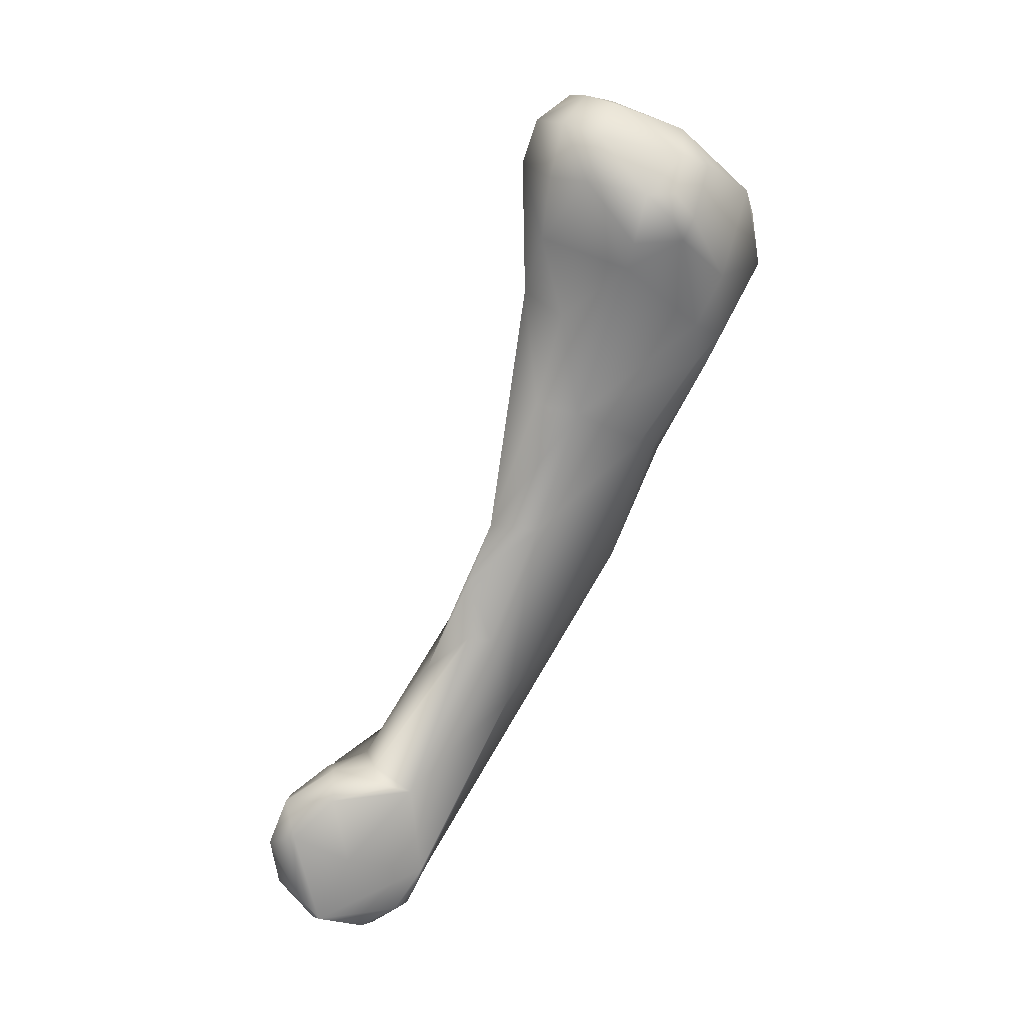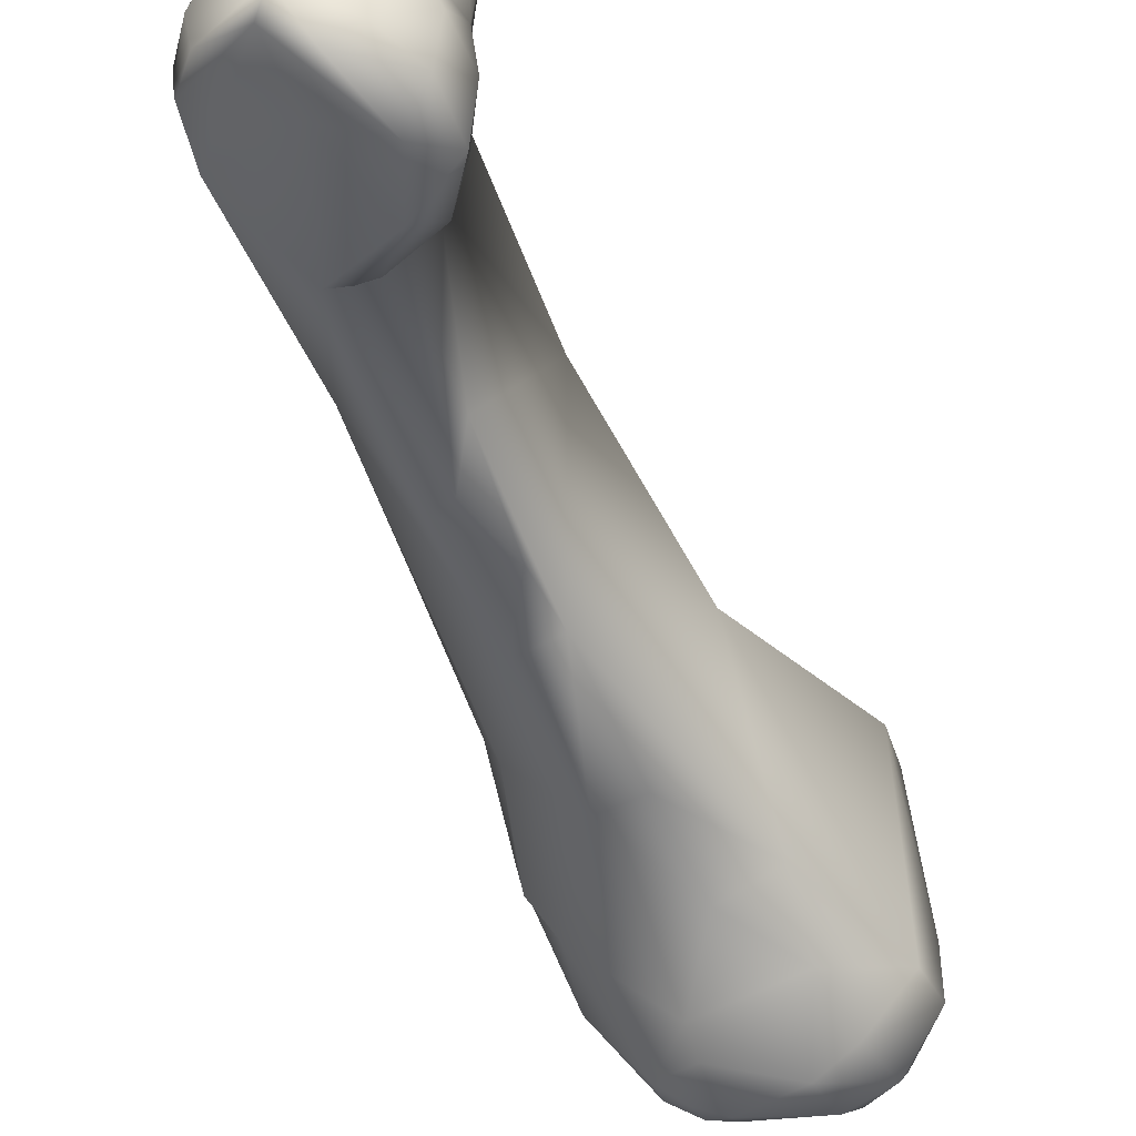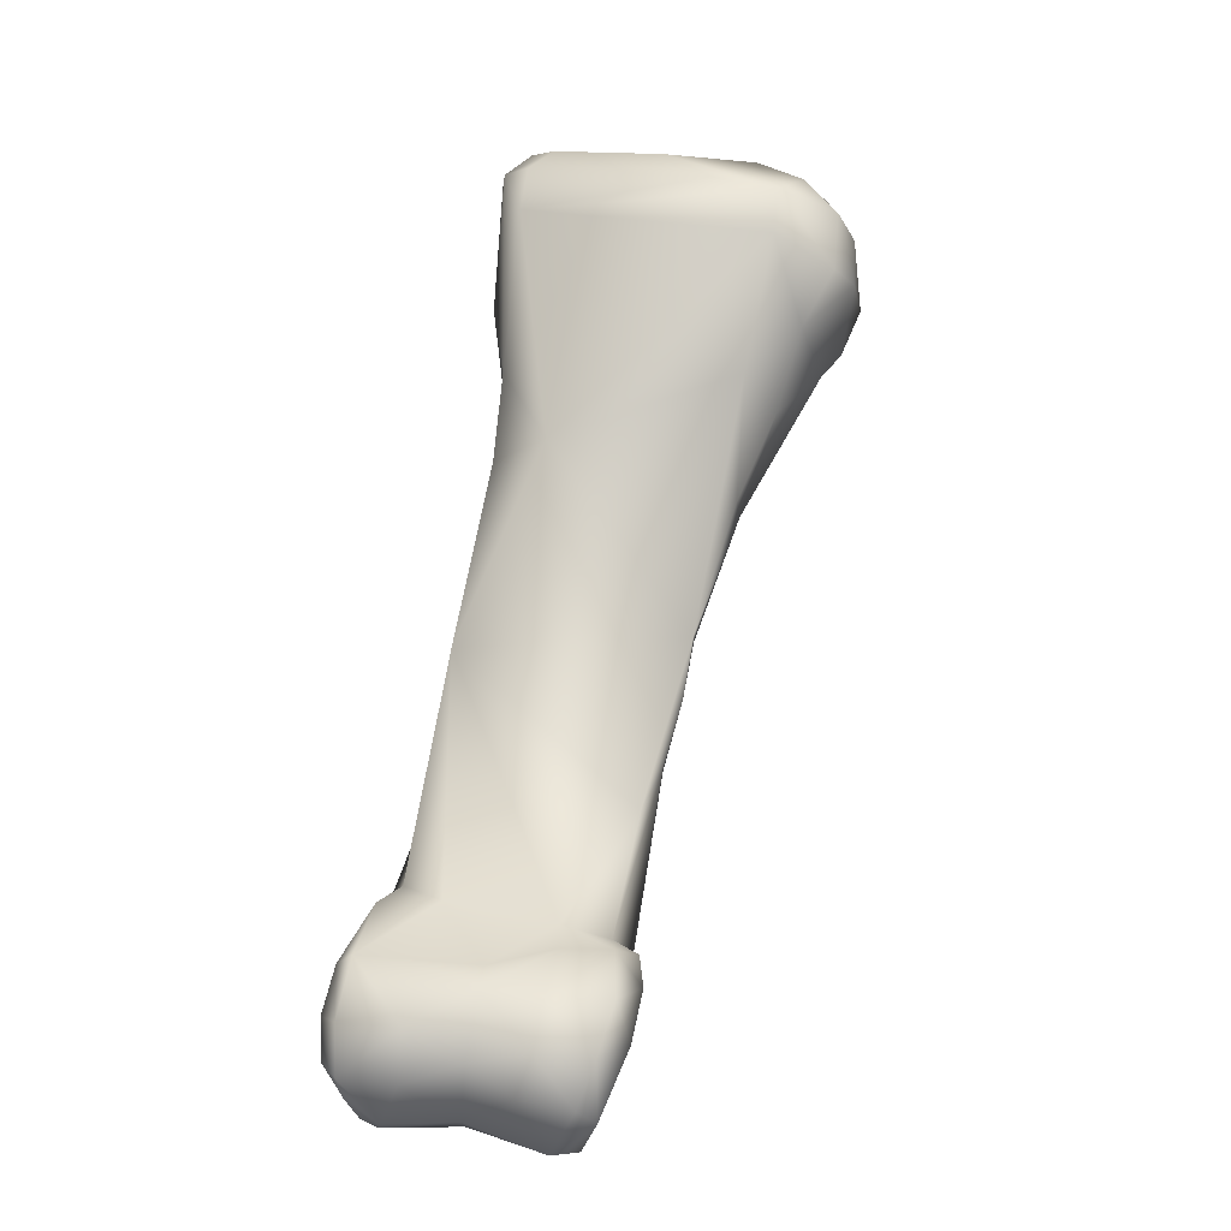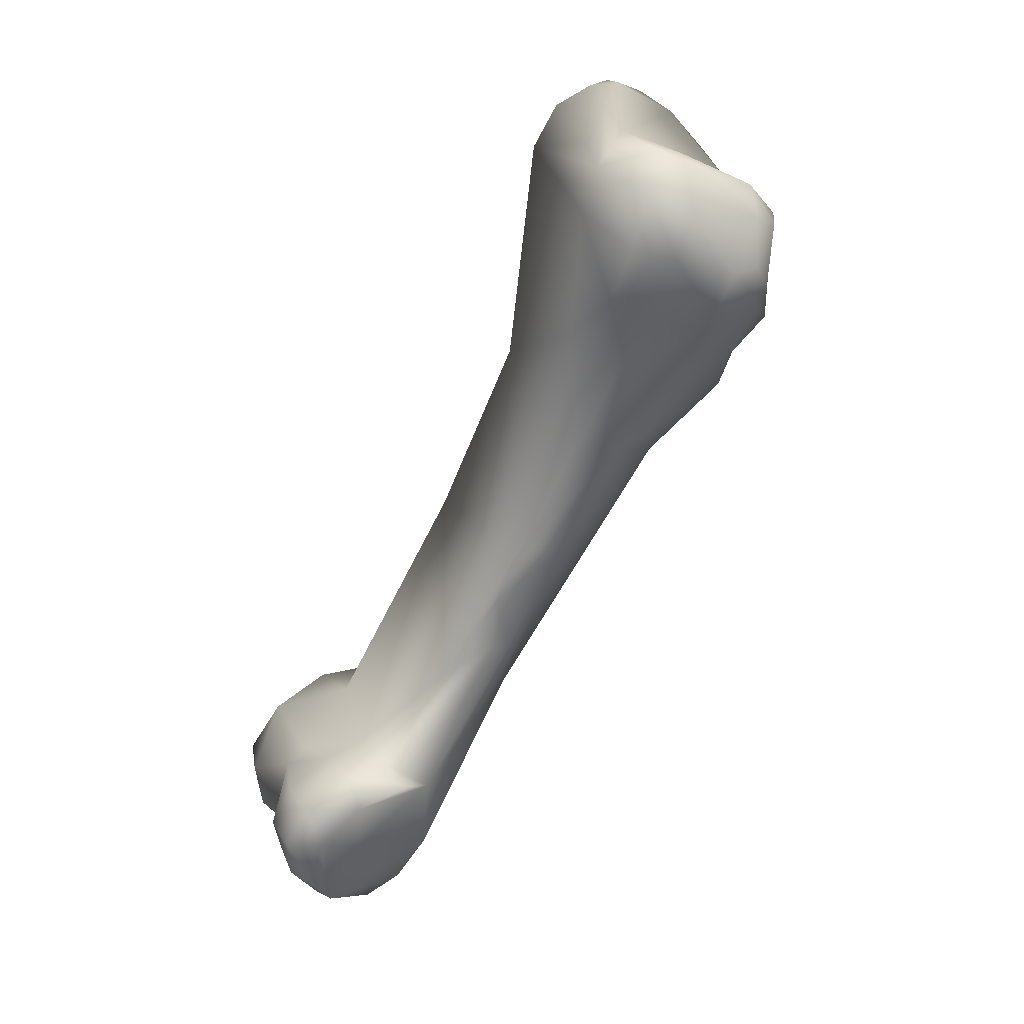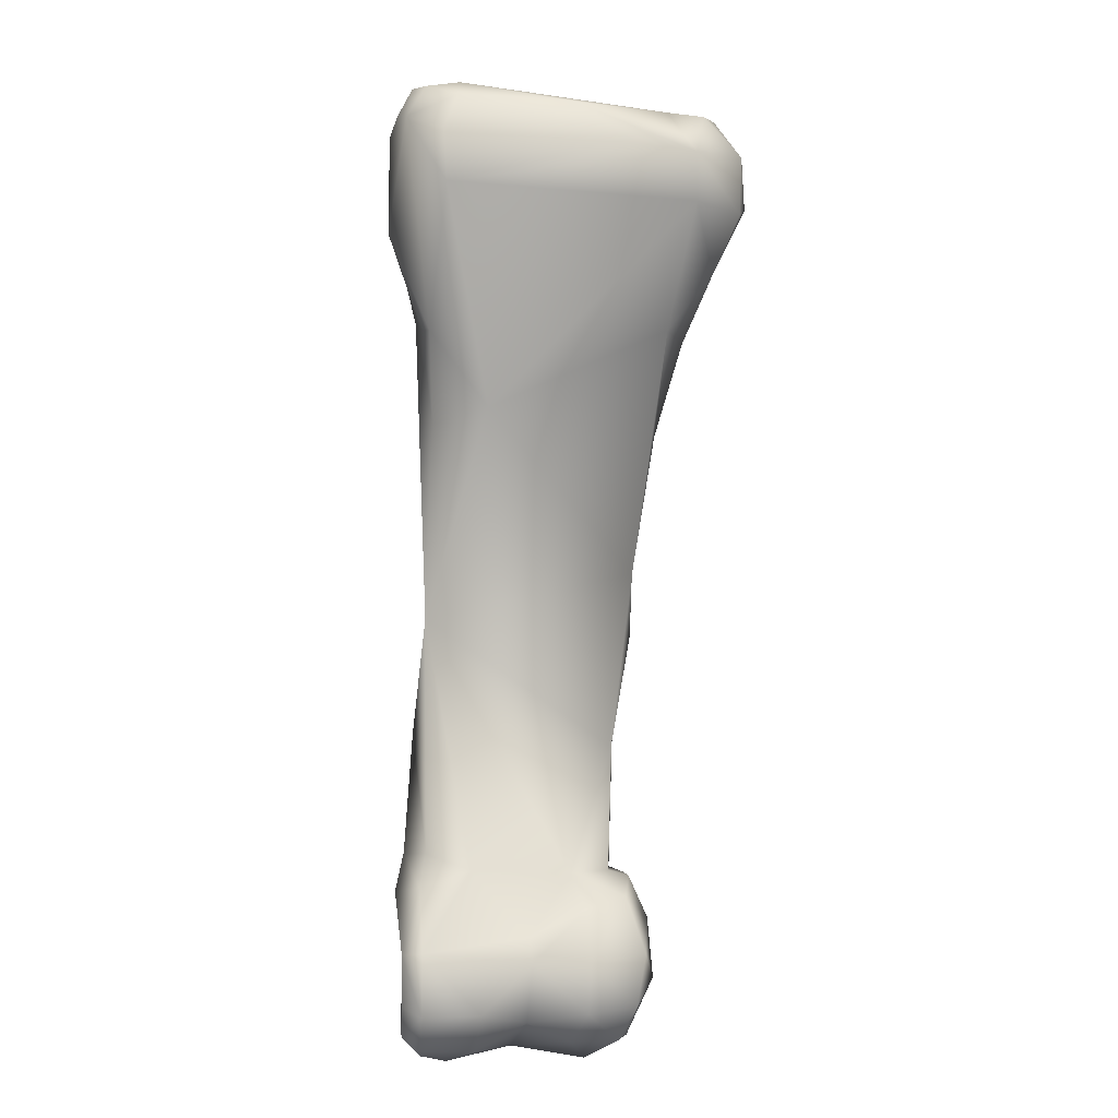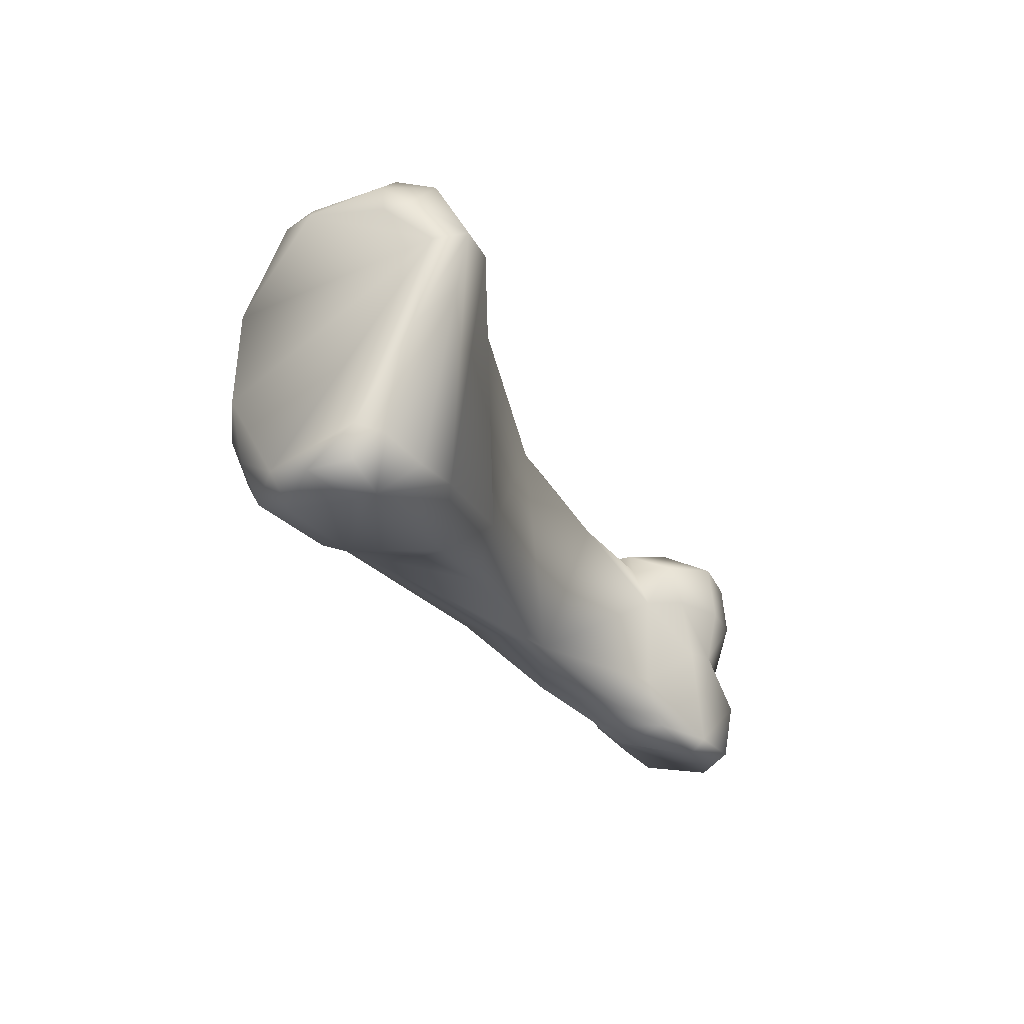
<metadata>
{"format":"obj","ext":"obj","renderer":"f3d","projection":"perspective","resolution":1024,"background":"white","views":[{"elev":-3.9,"azim":-176.8,"up":"+Y"},{"elev":-37.6,"azim":45.9,"up":"+Z"},{"elev":-1.1,"azim":92.6,"up":"+Y"},{"elev":18.2,"azim":159.8,"up":"+Y"},{"elev":26.7,"azim":72.5,"up":"+Y"},{"elev":72.5,"azim":-2.4,"up":"+Y"}]}
</metadata>
<code>
v 0.01578 -0.1162 0.04042
v 0.01796 -0.1151 0.03899
v 0.0171 -0.1188 0.0407
v 0.01257 -0.1166 0.04068
v 0.01622 -0.1135 0.03865
v 0.01288 -0.1131 0.03917
v 0.018 -0.1177 0.04009
v 0.01841 -0.1135 0.03947
v 0.01921 -0.1154 0.04008
v 0.01377 -0.1184 0.04103
v 0.01525 -0.1191 0.04103
v 0.01752 -0.1188 0.04171
v 0.01307 -0.1177 0.04166
v 0.008726 -0.1091 0.04051
v 0.01445 -0.1126 0.03884
v 0.01376 -0.1128 0.03886
v 0.01633 -0.1122 0.03961
v 0.01455 -0.1121 0.03977
v 0.009335 -0.1065 0.03817
v 0.01029 -0.1064 0.03816
v 0.0189 -0.1172 0.04077
v 0.01859 -0.1134 0.04178
v 0.01933 -0.1152 0.04213
v 0.01358 -0.1183 0.04168
v 0.0149 -0.1191 0.0425
v 0.01889 -0.1167 0.04274
v 0.01706 -0.1179 0.04467
v 0.01493 -0.1184 0.04482
v 0.01307 -0.1174 0.04235
v 0.004112 -0.1026 0.04154
v 0.002863 -0.09795 0.03788
v 0.007264 -0.1018 0.03707
v 0.0127 -0.1168 0.04448
v 0.01682 -0.1121 0.04144
v 0.01511 -0.1115 0.04154
v 0.01217 -0.1078 0.03888
v 0.01017 -0.104 0.03744
v 0.01807 -0.1133 0.04402
v 0.01857 -0.1157 0.04441
v 0.01338 -0.1182 0.04249
v 0.01391 -0.1181 0.04472
v 0.01876 -0.1164 0.04659
v 0.01712 -0.1179 0.04738
v 0.01611 -0.1182 0.04763
v 0.01488 -0.1185 0.04598
v 0.002244 -0.09801 0.03897
v 0.006262 -0.1047 0.04408
v 0.002044 -0.0979 0.04116
v 0.005466 -0.09705 0.03534
v 0.000493 -0.09478 0.03609
v 4.2e-05 -0.09469 0.03737
v 0.009257 -0.1016 0.03706
v 0.01397 -0.1173 0.04773
v 0.01259 -0.1143 0.04666
v 0.0122 -0.1128 0.04686
v 0.0172 -0.1126 0.0439
v 0.009681 -0.102 0.04586
v 0.01482 -0.1107 0.04557
v 0.01914 -0.1144 0.0464
v 0.01746 -0.1123 0.04826
v 0.01825 -0.1162 0.04871
v 0.01763 -0.117 0.04853
v 0.01517 -0.1181 0.04814
v 0.01604 -0.1179 0.04824
v -0.000972 -0.09081 0.04241
v 0.009651 -0.1073 0.04653
v 0.002327 -0.09252 0.0441
v -0.002322 -0.09014 0.03848
v -0.001579 -0.09128 0.04013
v 0.003417 -0.09149 0.03217
v 0.000515 -0.09334 0.03518
v 0.006105 -0.09315 0.03395
v 0.007212 -0.09659 0.03547
v -0.000558 -0.09347 0.03684
v 0.00764 -0.09421 0.04257
v 0.007693 -0.09183 0.03517
v 0.01264 -0.1144 0.04722
v 0.01504 -0.1171 0.04868
v 0.0124 -0.1131 0.04733
v 0.01213 -0.1117 0.0473
v 0.0125 -0.1119 0.0477
v 0.01368 -0.1103 0.04709
v 0.006777 -0.09501 0.04463
v 0.01531 -0.1107 0.0478
v 0.01869 -0.1143 0.04866
v 0.0168 -0.1127 0.04892
v 0.01771 -0.1158 0.04927
v -0.001706 -0.08903 0.04215
v 0.001034 -0.09015 0.04435
v 0.01245 -0.111 0.04771
v 0.004729 -0.0918 0.04447
v -0.000546 -0.09149 0.03405
v -0.002245 -0.09004 0.04
v -0.002037 -0.08704 0.04116
v -0.002147 -0.08777 0.03925
v -0.002129 -0.08849 0.04064
v -0.001705 -0.08751 0.03588
v -0.001739 -0.08945 0.04115
v 0.001125 -0.09048 0.03165
v 0.003112 -0.09064 0.03139
v 0.004974 -0.08817 0.03097
v 0.006875 -0.09003 0.03302
v 0.007731 -0.08661 0.0341
v 0.005655 -0.09153 0.04436
v 0.006116 -0.08539 0.04366
v 0.01327 -0.1137 0.04797
v 0.01359 -0.1119 0.04838
v 0.0179 -0.1143 0.04926
v -0.001534 -0.08578 0.04238
v -0.001111 -0.08739 0.04352
v 0.002087 -0.08863 0.04505
v 0.000695 -0.08958 0.03157
v -0.000306 -0.08411 0.04332
v 0.005782 -0.08361 0.03467
v 7.6e-05 -0.08726 0.03233
v 0.001109 -0.08566 0.03257
v 0.001712 -0.08958 0.03101
v 0.002581 -0.08883 0.0306
v 0.005942 -0.0856 0.03162
v 0.004394 -0.08637 0.03093
v 0.0065 -0.08779 0.03179
v 0.007129 -0.08484 0.03392
v 0.003513 -0.08354 0.0445
v 0.005149 -0.08361 0.04346
v 0.00663 -0.08429 0.03636
v 0.00023 -0.08529 0.04443
v 0.002564 -0.08382 0.04465
v 0.001426 -0.08869 0.03103
v 0.002827 -0.08257 0.04215
v 0.001076 -0.08318 0.04365
v 0.003969 -0.08434 0.03304
v 0.005016 -0.08309 0.03822
v 0.005062 -0.08412 0.03288
v 0.001089 -0.08692 0.03178
v 0.003836 -0.08475 0.03196
v 0.002746 -0.08263 0.04349
v 0.003949 -0.08271 0.04254
f 1 2 3
f 3 4 1
f 2 1 5
f 1 6 5
f 1 4 6
f 3 2 7
f 8 2 5
f 8 9 2
f 7 2 9
f 3 10 4
f 3 11 10
f 11 3 12
f 12 3 7
f 4 10 13
f 14 4 13
f 6 4 14
f 15 5 16
f 5 15 17
f 16 5 6
f 5 17 8
f 6 18 16
f 14 19 6
f 20 6 19
f 20 18 6
f 7 9 21
f 12 7 21
f 22 9 8
f 22 8 17
f 9 22 23
f 23 21 9
f 13 10 24
f 24 10 11
f 24 11 25
f 25 11 12
f 26 12 21
f 26 27 12
f 28 12 27
f 25 12 28
f 29 13 24
f 29 14 13
f 14 30 31
f 14 32 19
f 32 14 31
f 33 14 29
f 14 33 30
f 16 18 15
f 17 15 18
f 34 22 17
f 35 17 18
f 17 35 34
f 35 18 36
f 20 36 18
f 19 37 20
f 37 19 32
f 20 37 36
f 21 23 26
f 34 38 22
f 23 22 38
f 39 26 23
f 39 23 38
f 24 40 29
f 24 25 40
f 41 40 25
f 25 28 41
f 39 27 26
f 39 42 27
f 43 27 42
f 44 45 27
f 43 44 27
f 27 45 28
f 45 41 28
f 29 40 33
f 31 30 46
f 47 48 30
f 48 46 30
f 47 30 33
f 32 31 49
f 49 31 50
f 31 46 51
f 50 31 51
f 32 49 52
f 52 37 32
f 53 54 33
f 40 53 33
f 55 47 33
f 33 54 55
f 56 34 35
f 34 56 38
f 35 57 58
f 57 35 36
f 56 35 58
f 57 36 52
f 36 37 52
f 38 59 39
f 56 60 38
f 59 38 60
f 39 59 42
f 53 40 41
f 45 53 41
f 59 61 42
f 43 42 61
f 62 44 43
f 62 43 61
f 45 44 63
f 44 62 64
f 63 44 64
f 53 45 63
f 46 48 51
f 48 47 65
f 66 57 47
f 67 65 47
f 47 57 67
f 66 47 55
f 51 48 68
f 48 69 68
f 69 48 65
f 70 49 71
f 49 50 71
f 49 70 72
f 49 72 73
f 52 49 73
f 74 71 50
f 50 51 74
f 74 51 68
f 75 52 76
f 52 75 57
f 76 52 73
f 77 54 53
f 77 53 78
f 53 63 78
f 79 54 77
f 54 79 55
f 80 66 55
f 55 79 81
f 80 55 81
f 60 56 58
f 82 58 57
f 83 67 57
f 66 82 57
f 83 57 75
f 84 60 58
f 58 82 84
f 85 61 59
f 59 60 85
f 60 86 85
f 86 60 84
f 85 87 61
f 87 62 61
f 87 64 62
f 63 64 78
f 64 87 78
f 69 65 88
f 88 65 89
f 89 65 67
f 80 90 66
f 90 82 66
f 83 91 67
f 67 91 89
f 74 68 92
f 69 93 68
f 94 95 68
f 96 68 93
f 96 94 68
f 97 68 95
f 97 92 68
f 88 98 69
f 98 93 69
f 70 71 99
f 99 100 70
f 70 100 101
f 102 70 101
f 102 72 70
f 71 74 92
f 92 99 71
f 73 72 76
f 76 72 102
f 75 76 103
f 83 75 104
f 105 104 75
f 103 105 75
f 103 76 102
f 81 79 77
f 77 78 106
f 81 77 106
f 106 78 87
f 80 81 90
f 107 90 81
f 107 81 106
f 90 84 82
f 91 83 104
f 90 107 84
f 84 107 86
f 85 86 108
f 87 85 108
f 86 106 108
f 86 107 106
f 106 87 108
f 96 88 94
f 88 109 94
f 96 98 88
f 89 110 88
f 88 110 109
f 91 111 89
f 111 110 89
f 104 111 91
f 99 92 112
f 112 92 97
f 93 98 96
f 95 94 109
f 109 113 95
f 114 97 95
f 113 114 95
f 115 112 97
f 114 116 97
f 115 97 116
f 99 112 117
f 117 100 99
f 118 100 117
f 101 100 118
f 119 101 120
f 121 102 101
f 120 101 118
f 101 119 121
f 121 103 102
f 122 105 103
f 121 122 103
f 104 105 123
f 111 104 123
f 105 124 123
f 105 125 124
f 125 105 122
f 109 110 113
f 113 110 126
f 111 126 110
f 126 111 127
f 111 123 127
f 112 115 128
f 117 112 128
f 114 113 129
f 126 130 113
f 113 130 129
f 114 131 116
f 132 122 114
f 122 133 114
f 129 132 114
f 131 114 133
f 134 115 116
f 128 115 134
f 134 116 135
f 131 135 116
f 117 128 118
f 134 118 128
f 118 134 120
f 135 119 120
f 119 135 133
f 121 119 122
f 133 122 119
f 135 120 134
f 122 132 125
f 123 130 127
f 130 123 136
f 123 137 136
f 137 123 124
f 125 137 124
f 137 125 132
f 126 127 130
f 136 129 130
f 136 137 129
f 129 137 132
f 131 133 135

</code>
